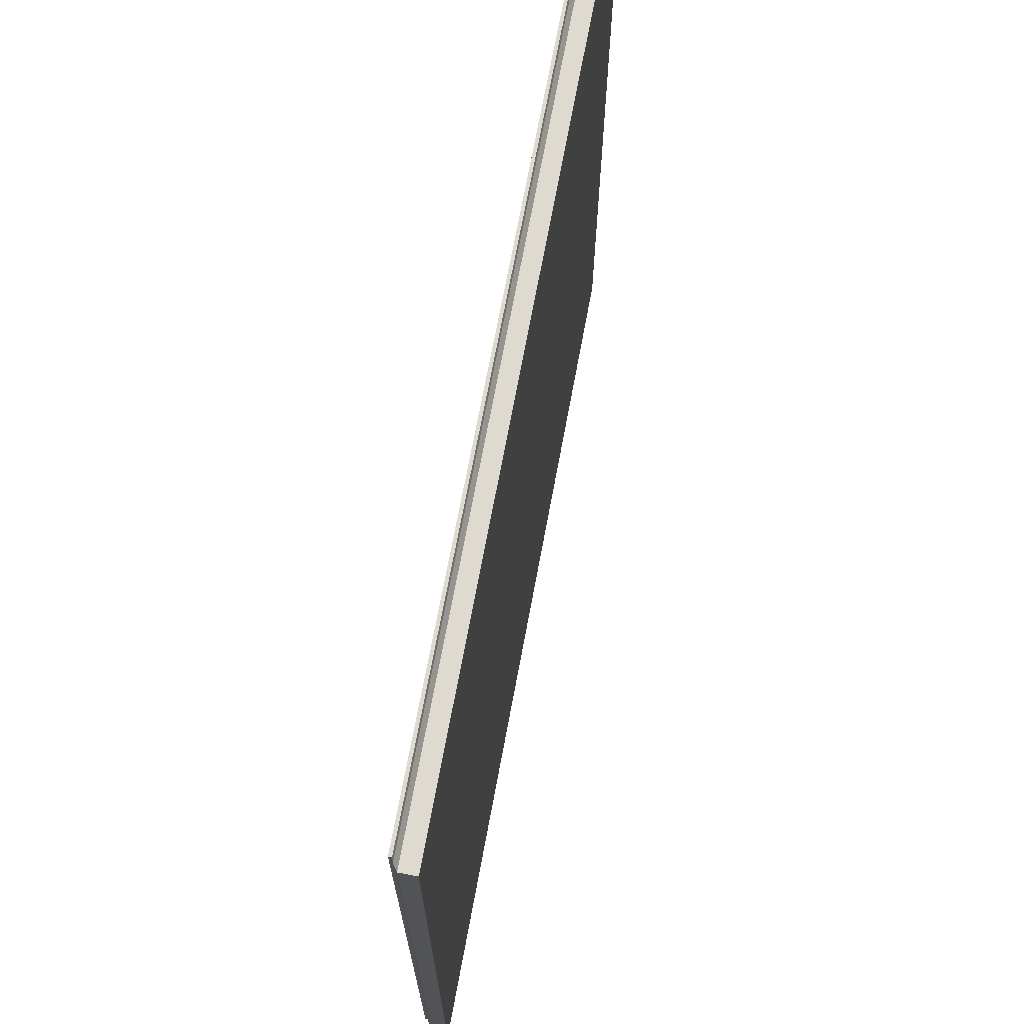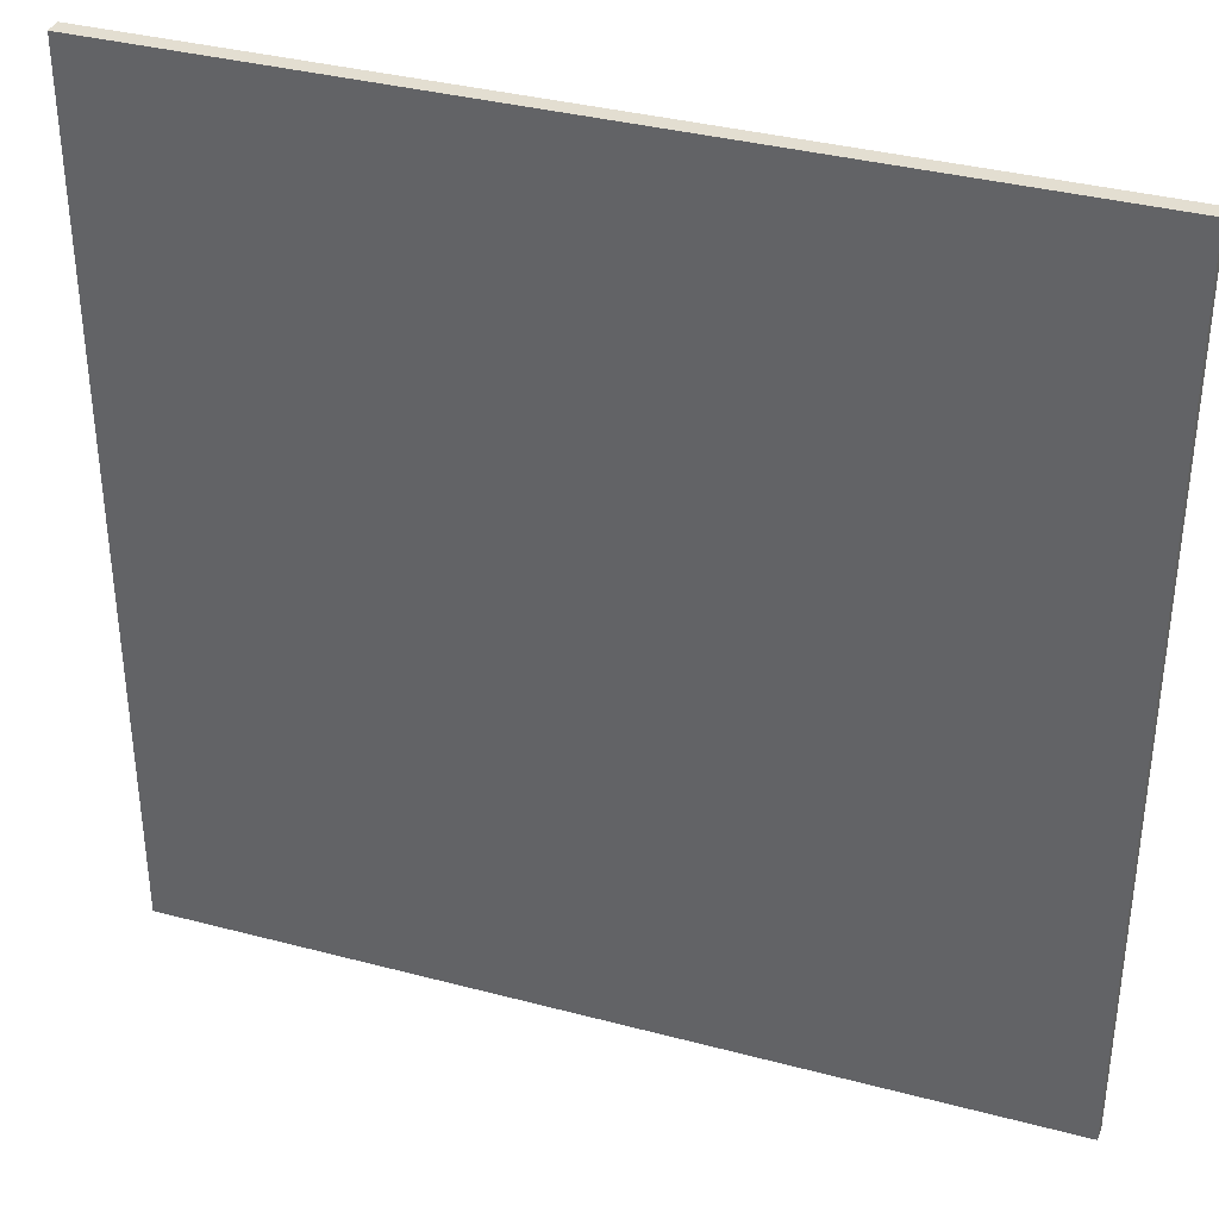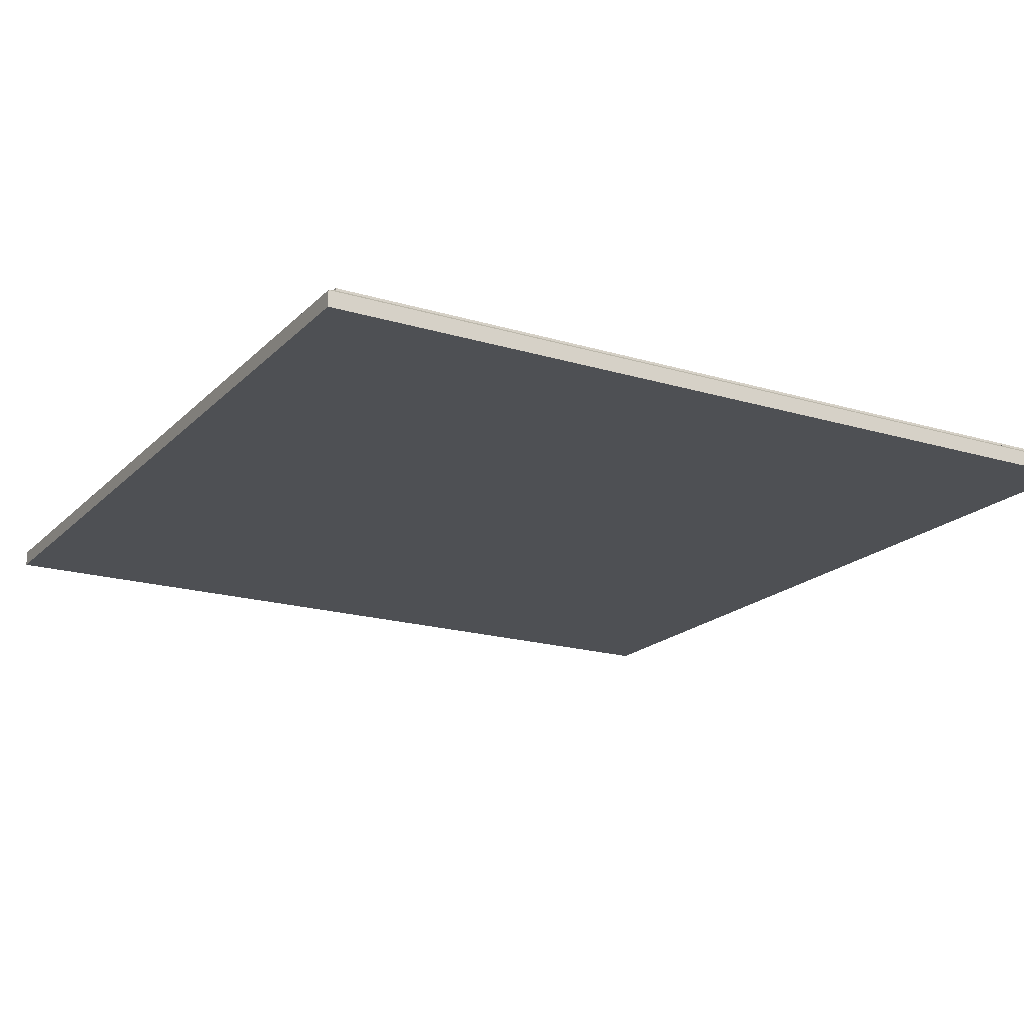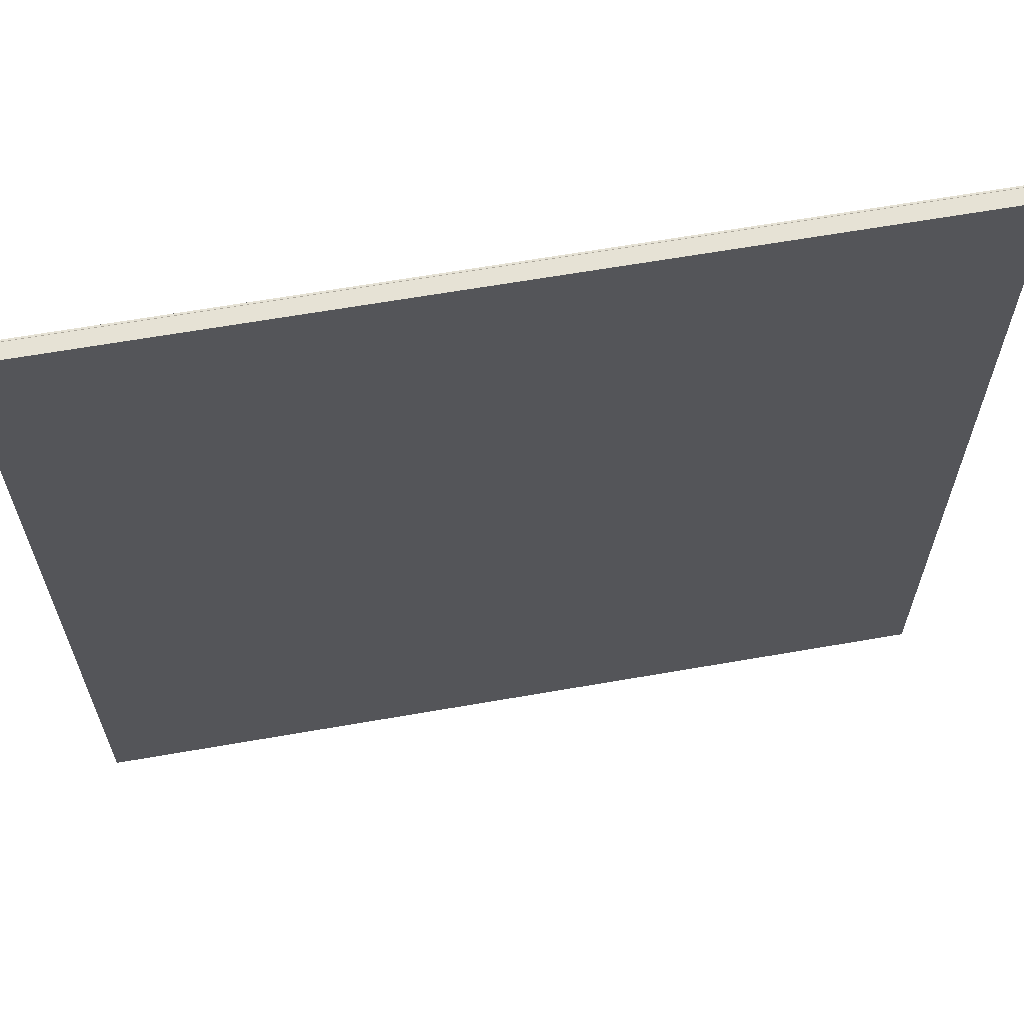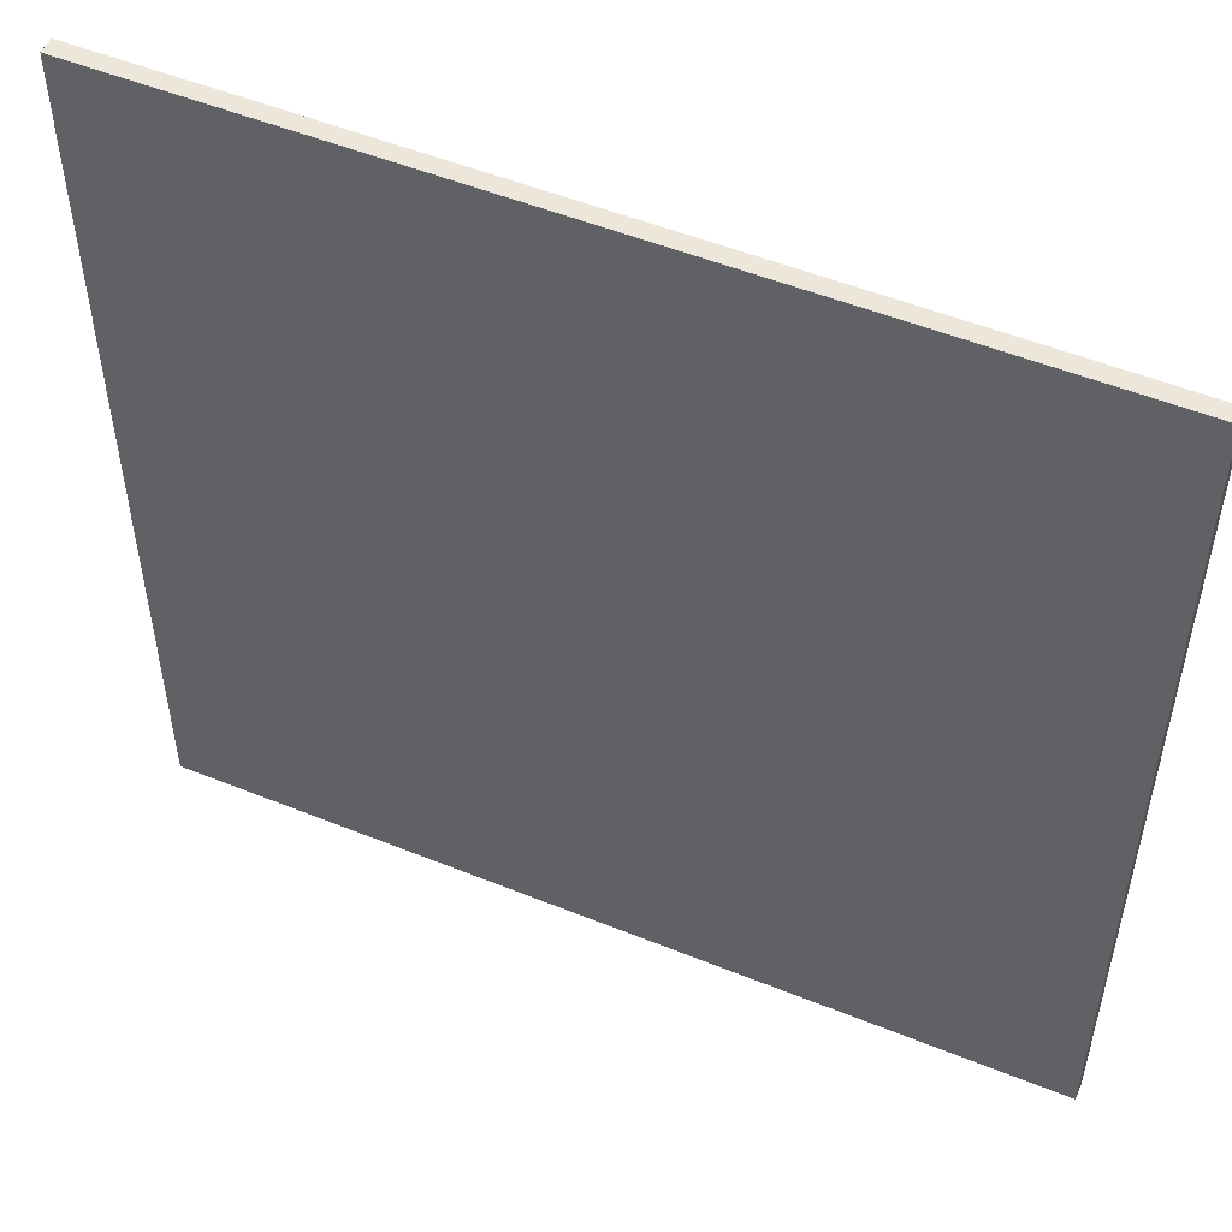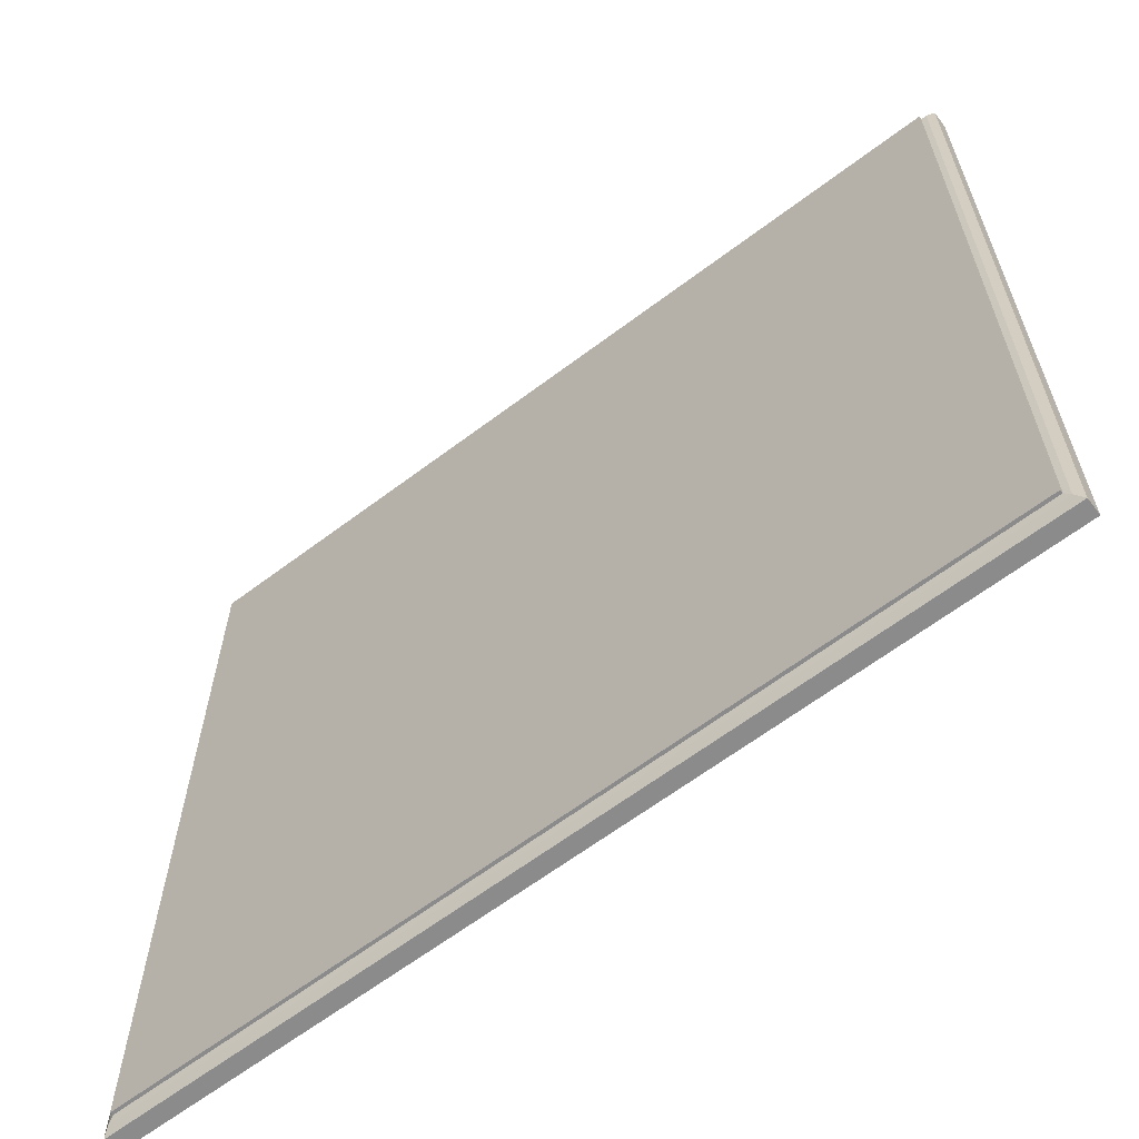
<metadata>
{"format":"obj","ext":"obj","renderer":"f3d","projection":"perspective","resolution":1024,"background":"white","views":[{"elev":70.8,"azim":-79.4,"up":"+Z"},{"elev":36.2,"azim":19.1,"up":"+Z"},{"elev":-18.9,"azim":-29.8,"up":"+Y"},{"elev":63.9,"azim":-10.0,"up":"+Z"},{"elev":52.1,"azim":23.6,"up":"+Z"},{"elev":-63.9,"azim":-142.7,"up":"+Z"}]}
</metadata>
<code>
v -0.0596 -0.000524 4.06
v 4.06 -0.000524 4.06
v -0.0596 0.07543 4.06
v 4.06 0.07543 4.06
v -0.0596 0.07543 -0.0596
v 4.06 0.07543 -0.0596
v -0.0596 -0.000524 -0.0596
v 4.06 -0.000524 -0.0596
v -0.02422 0.09866 4.024
v 4.024 0.09866 4.024
v 4.024 0.09866 -0.02422
v -0.02422 0.09866 -0.02422
v 1e-06 0.1074 4
v 4 0.1074 4
v 4 0.1074 1e-06
v 1e-06 0.1074 1e-06
v 1e-06 0.1221 4
v 4 0.1221 4
v 4 0.1221 1e-06
v 1e-06 0.1221 1e-06
g polySurface3 pCube23
f 1 2 4 3
f 5 6 8 7
f 7 8 2 1
f 2 8 6 4
f 7 1 3 5
f 3 4 10 9
f 4 6 11 10
f 6 5 12 11
f 5 3 9 12
f 9 10 14 13
f 10 11 15 14
f 11 12 16 15
f 12 9 13 16
f 13 14 18 17
f 14 15 19 18
f 15 16 20 19
f 16 13 17 20
f 18 19 20 17

</code>
